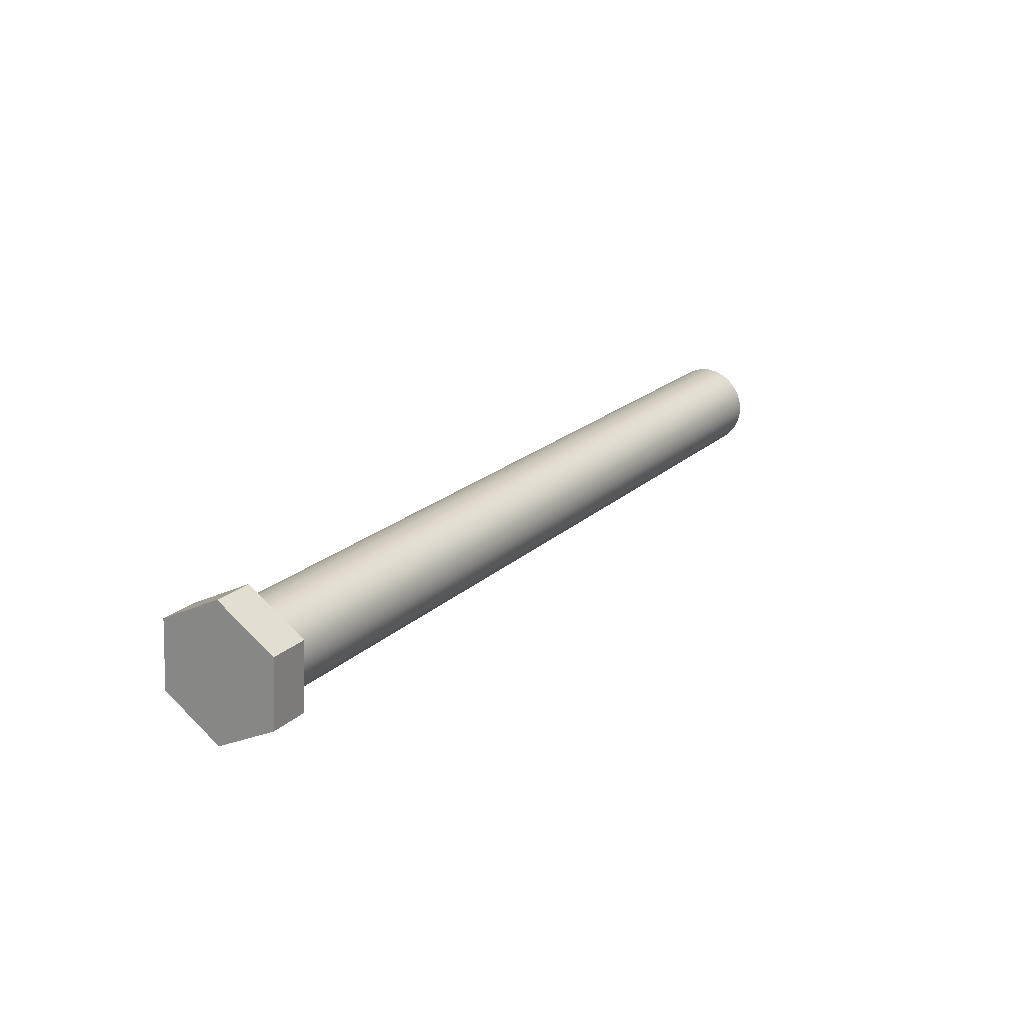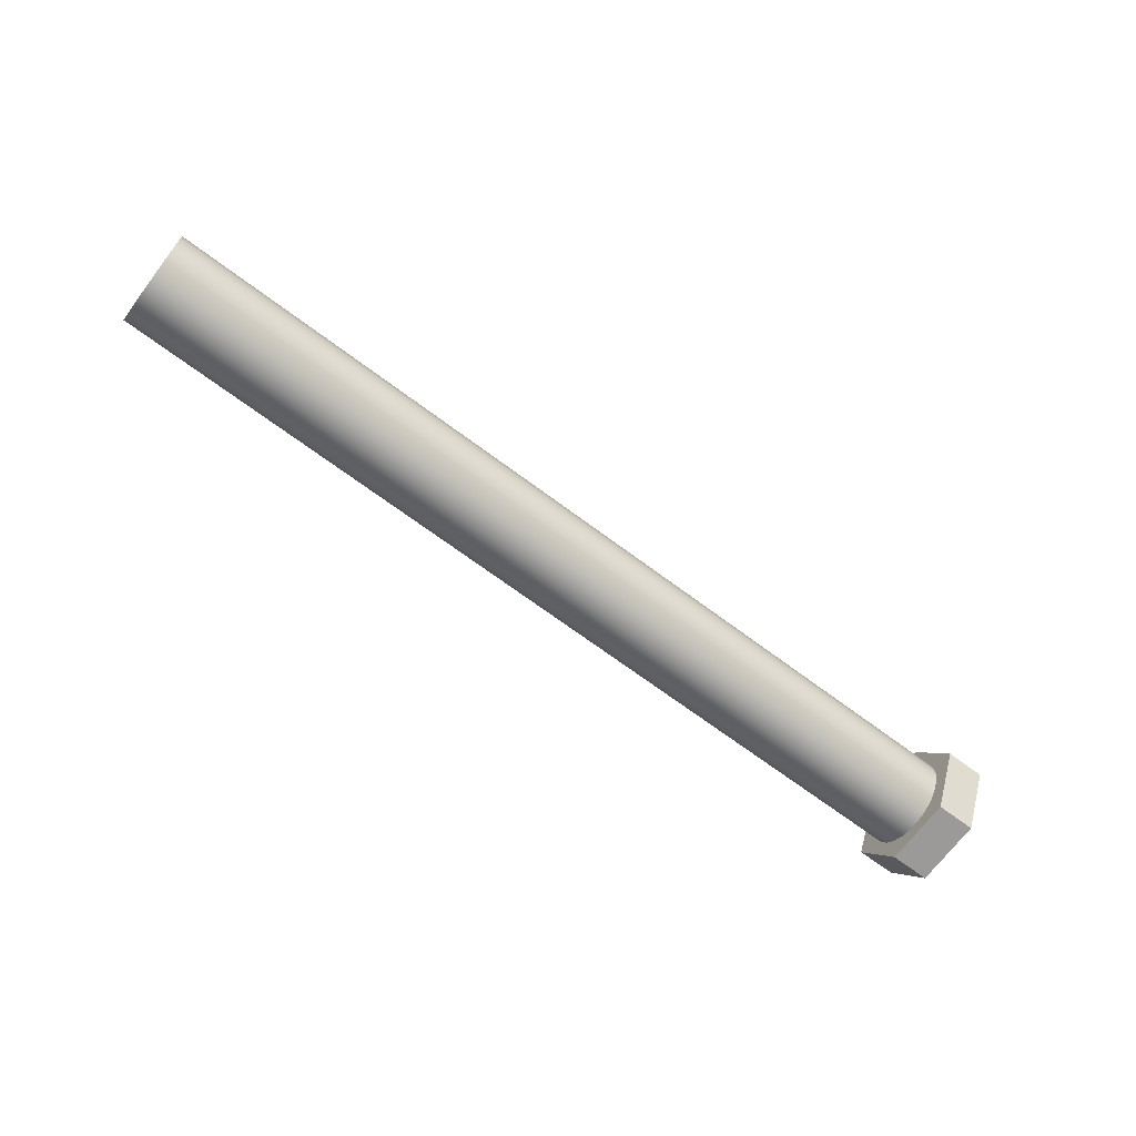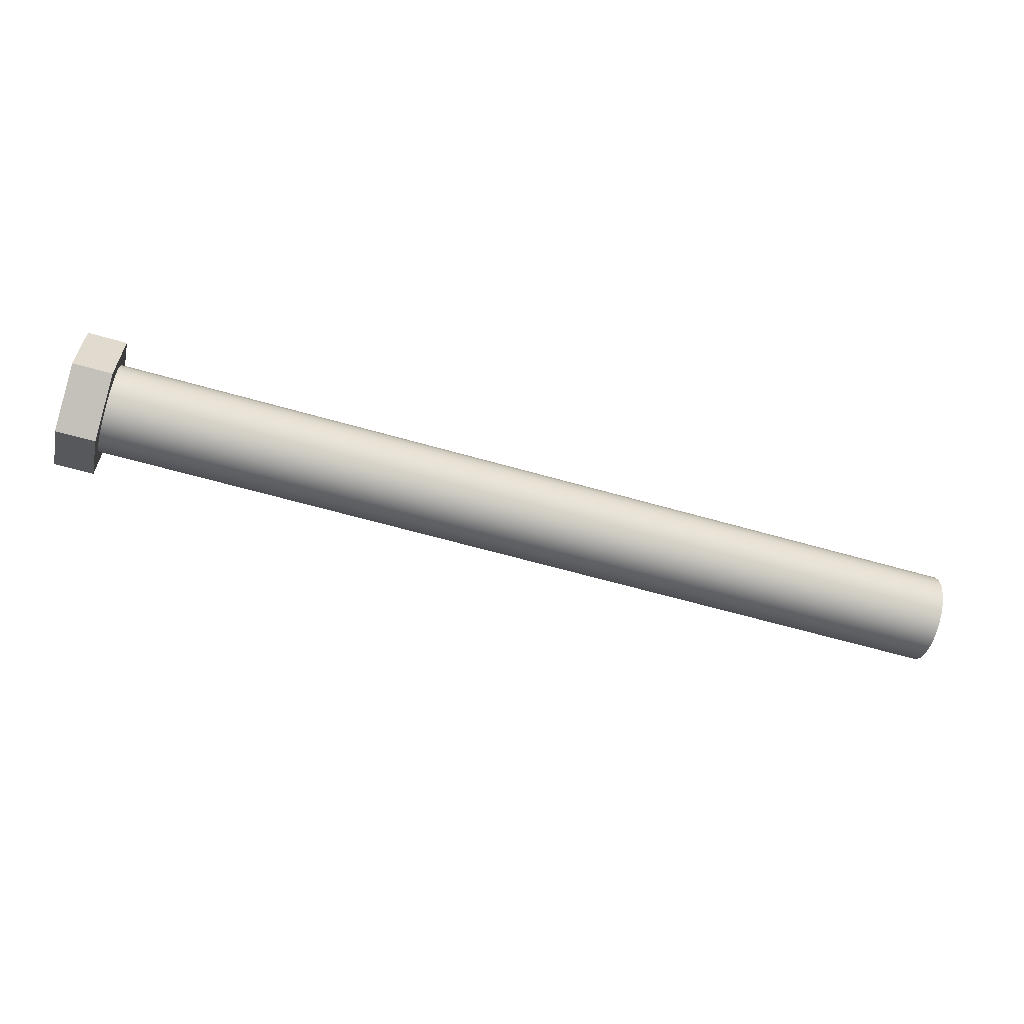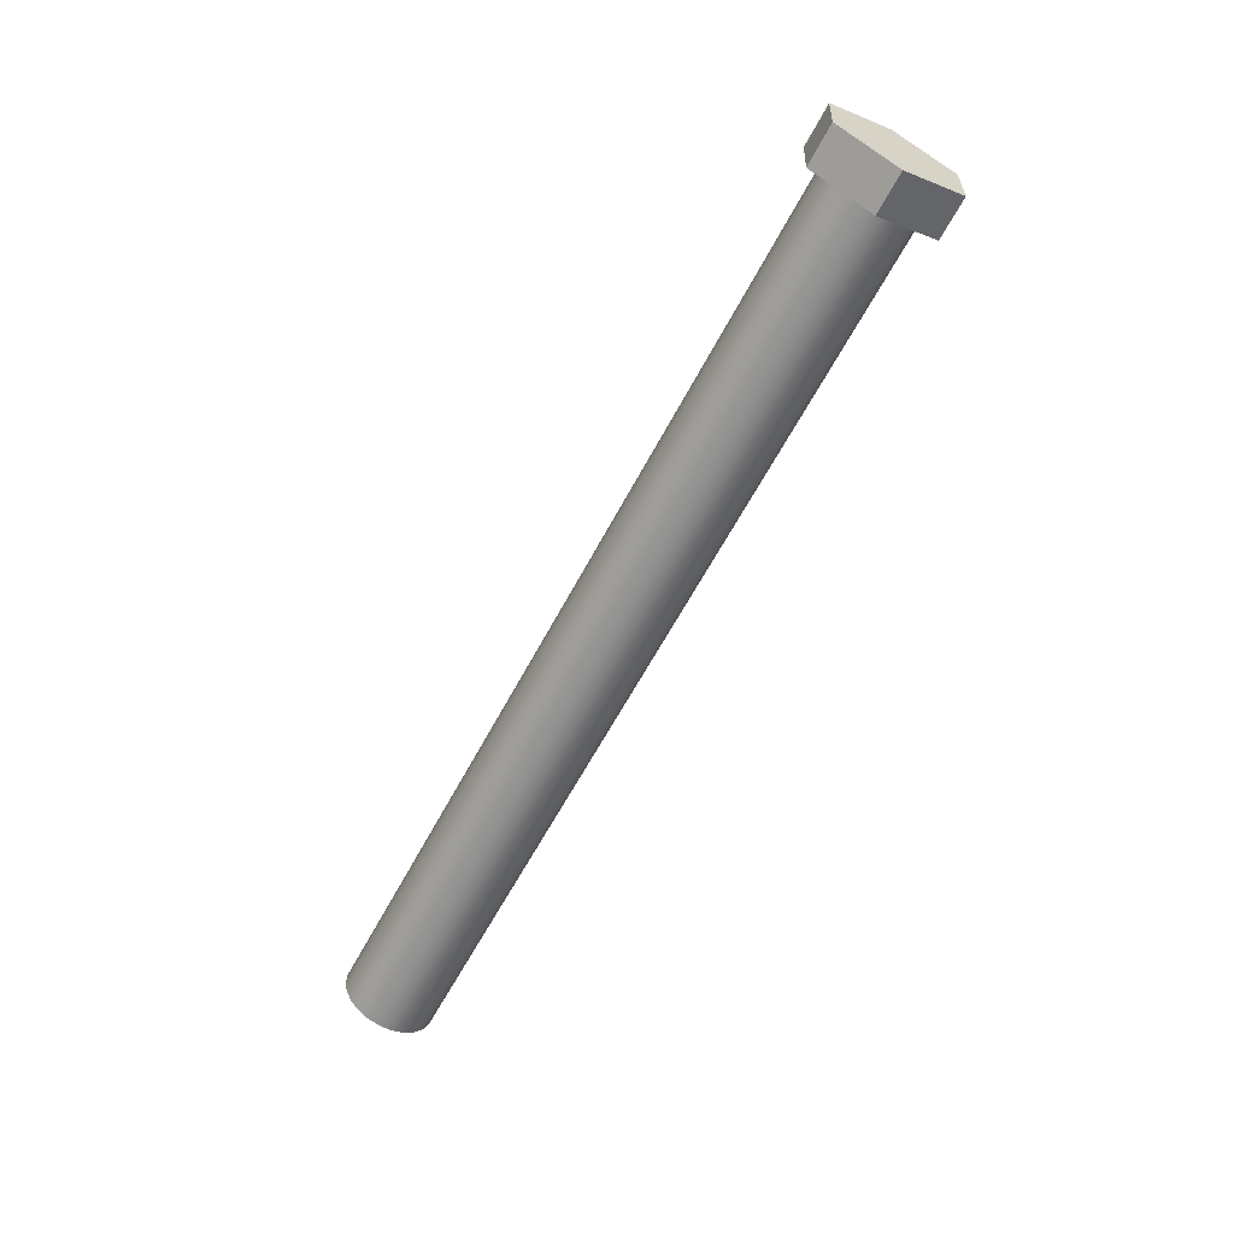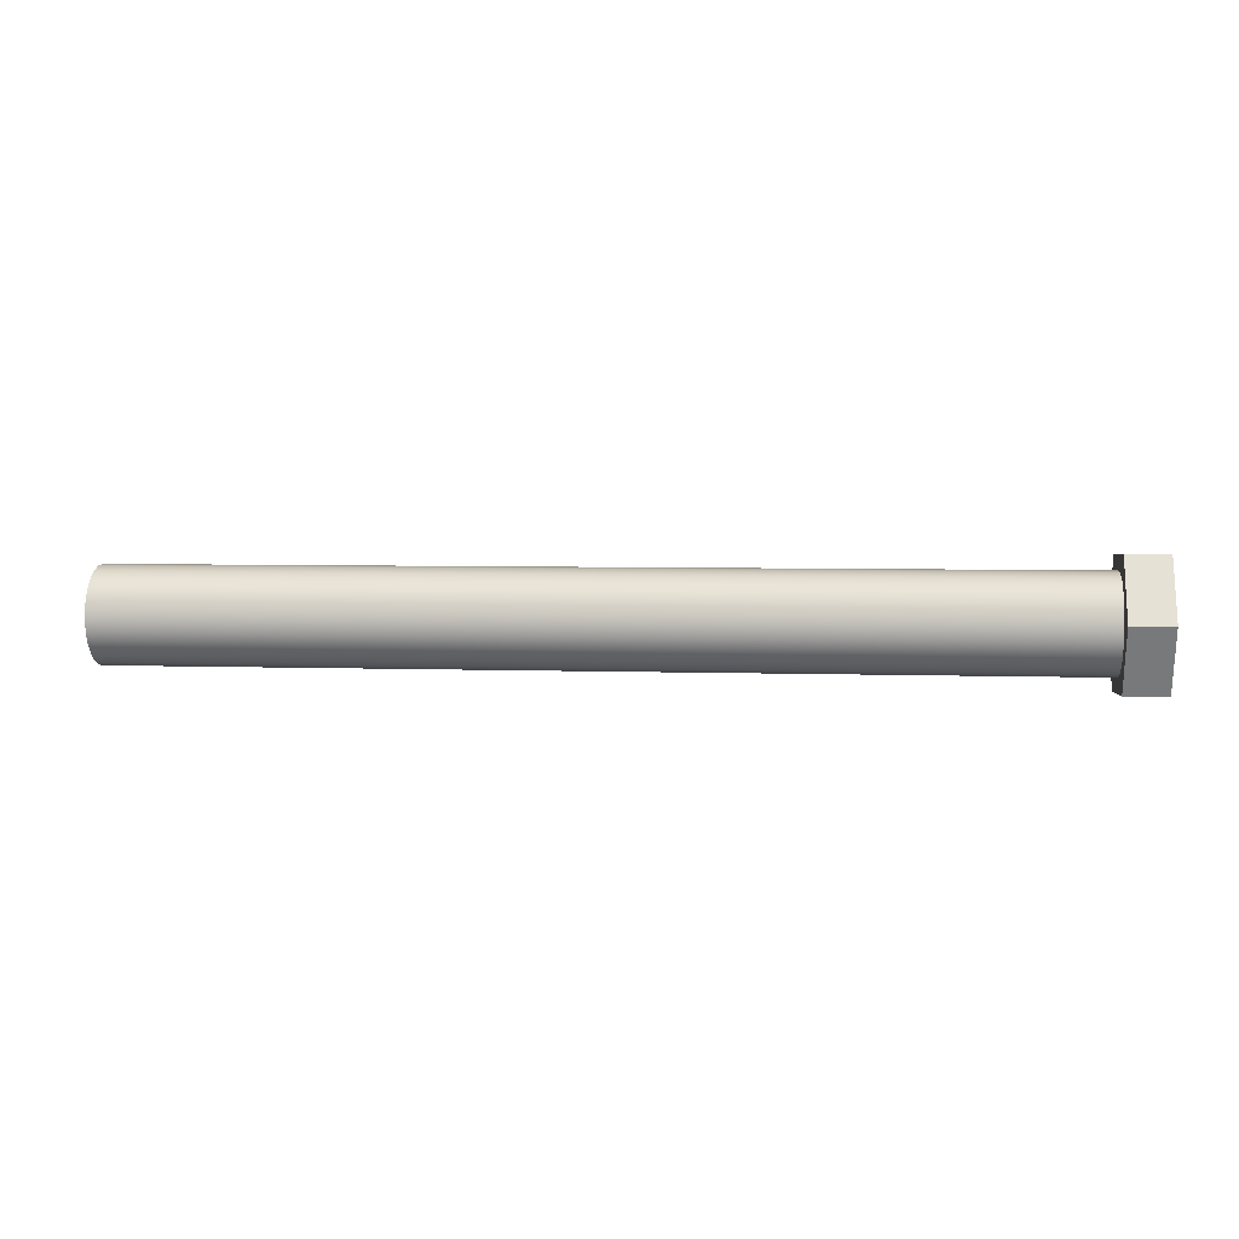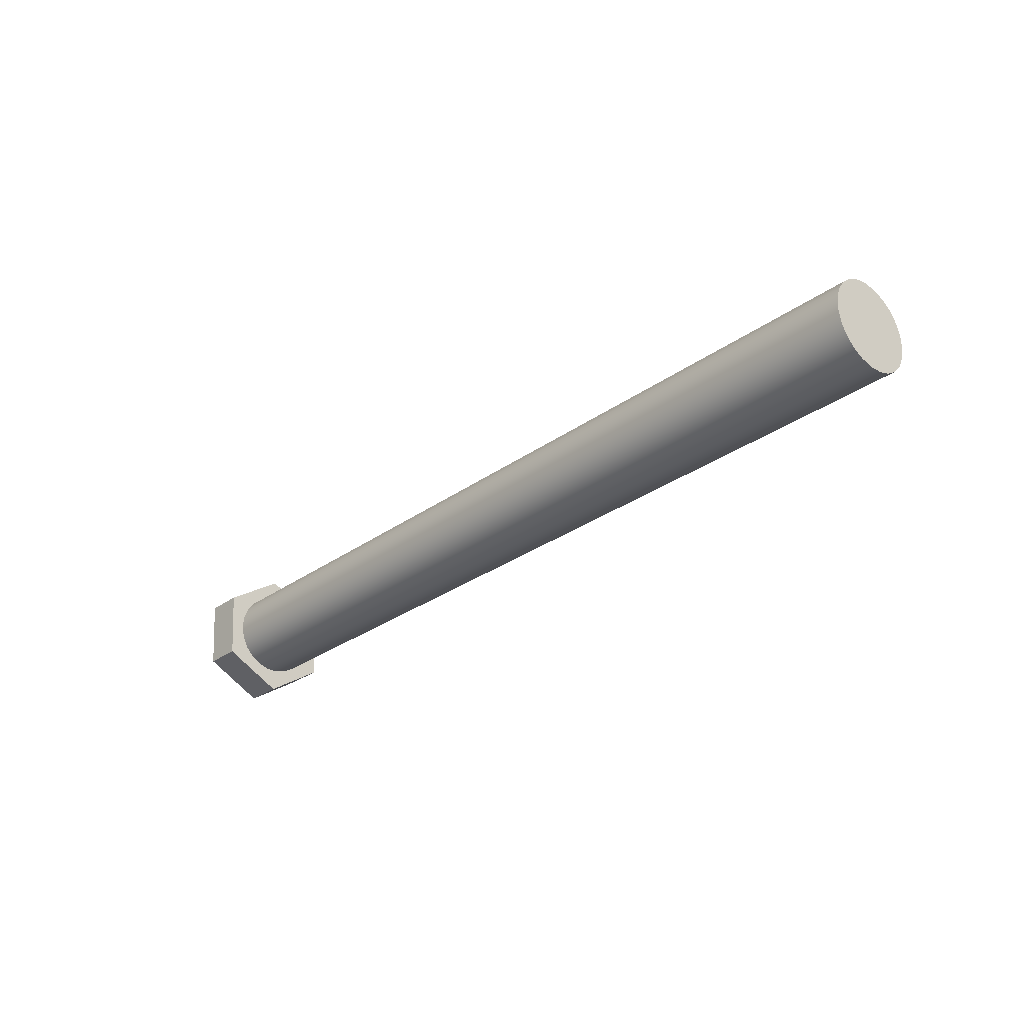
<metadata>
{"format":"obj","ext":"obj","renderer":"f3d","projection":"perspective","resolution":1024,"background":"white","views":[{"elev":20.1,"azim":121.9,"up":"+Z"},{"elev":-66.4,"azim":-37.3,"up":"+Y"},{"elev":-61.8,"azim":163.7,"up":"+Z"},{"elev":-62.8,"azim":62.0,"up":"+Z"},{"elev":4.8,"azim":6.4,"up":"+Y"},{"elev":-28.3,"azim":-132.4,"up":"+Z"}]}
</metadata>
<code>
v 7 37.93 99.72
v 7 37.47 99.48
v 6.7 37.47 99.48
v 6.7 37.93 99.72
v 7 37.47 99.48
v 7 37.04 99.77
v 6.7 37.04 99.77
v 6.7 37.47 99.48
v 7 37.53 100.5
v 7 37.96 100.2
v 6.7 37.96 100.2
v 6.7 37.53 100.5
v 7 37.04 99.77
v 7 37.07 100.3
v 6.7 37.07 100.3
v 6.7 37.04 99.77
v 6.7 37.5 100.3
v 6.7 37.59 100.3
v 6.7 37.68 100.3
v 6.7 37.75 100.2
v 6.7 37.8 100.2
v 6.7 37.84 100.1
v 6.7 37.84 99.98
v 6.7 37.82 99.89
v 6.7 37.78 99.8
v 6.7 37.72 99.73
v 6.7 37.64 99.69
v 6.7 37.55 99.66
v 6.7 37.45 99.66
v 6.7 37.36 99.69
v 6.7 37.28 99.73
v 6.7 37.22 99.8
v 6.7 37.18 99.89
v 6.7 37.16 99.98
v 6.7 37.16 100.1
v 6.7 37.2 100.2
v 6.7 37.25 100.2
v 6.7 37.32 100.3
v 6.7 37.41 100.3
v 0 37.5 100.3
v 0 37.41 100.3
v 0 37.32 100.3
v 0 37.25 100.2
v 0 37.2 100.2
v 0 37.16 100.1
v 0 37.16 99.98
v 0 37.18 99.89
v 0 37.22 99.8
v 0 37.28 99.73
v 0 37.36 99.69
v 0 37.45 99.66
v 0 37.55 99.66
v 0 37.64 99.69
v 0 37.72 99.73
v 0 37.78 99.8
v 0 37.82 99.89
v 0 37.84 99.98
v 0 37.84 100.1
v 0 37.8 100.2
v 0 37.75 100.2
v 0 37.68 100.3
v 0 37.59 100.3
v 0 37.5 100.3
v 6.7 37.5 100.3
v 0 37.5 100.3
v 0 37.59 100.3
v 0 37.68 100.3
v 0 37.75 100.2
v 0 37.8 100.2
v 0 37.84 100.1
v 0 37.84 99.98
v 0 37.82 99.89
v 0 37.78 99.8
v 0 37.72 99.73
v 0 37.64 99.69
v 0 37.55 99.66
v 0 37.45 99.66
v 0 37.36 99.69
v 0 37.28 99.73
v 0 37.22 99.8
v 0 37.18 99.89
v 0 37.16 99.98
v 0 37.16 100.1
v 0 37.2 100.2
v 0 37.25 100.2
v 0 37.32 100.3
v 0 37.41 100.3
v 7 37.47 99.48
v 7 37.93 99.72
v 7 37.96 100.2
v 7 37.53 100.5
v 7 37.07 100.3
v 7 37.04 99.77
v 6.7 37.5 100.3
v 6.7 37.41 100.3
v 6.7 37.32 100.3
v 6.7 37.25 100.2
v 6.7 37.2 100.2
v 6.7 37.16 100.1
v 6.7 37.16 99.98
v 6.7 37.18 99.89
v 6.7 37.22 99.8
v 6.7 37.28 99.73
v 6.7 37.36 99.69
v 6.7 37.45 99.66
v 6.7 37.55 99.66
v 6.7 37.64 99.69
v 6.7 37.72 99.73
v 6.7 37.78 99.8
v 6.7 37.82 99.89
v 6.7 37.84 99.98
v 6.7 37.84 100.1
v 6.7 37.8 100.2
v 6.7 37.75 100.2
v 6.7 37.68 100.3
v 6.7 37.59 100.3
v 6.7 37.93 99.72
v 6.7 37.47 99.48
v 6.7 37.04 99.77
v 6.7 37.07 100.3
v 6.7 37.53 100.5
v 6.7 37.96 100.2
v 7 37.07 100.3
v 7 37.53 100.5
v 6.7 37.53 100.5
v 6.7 37.07 100.3
v 7 37.96 100.2
v 7 37.93 99.72
v 6.7 37.93 99.72
v 6.7 37.96 100.2
f 1 2 4
f 4 2 3
f 5 6 8
f 8 6 7
f 9 10 12
f 12 10 11
f 13 14 16
f 16 14 15
f 18 62 17
f 17 62 63
f 64 40 39
f 39 40 41
f 39 41 42
f 18 19 62
f 62 19 61
f 61 19 20
f 61 20 60
f 60 20 21
f 60 21 59
f 59 21 22
f 59 22 58
f 58 22 23
f 58 23 57
f 57 23 24
f 57 24 56
f 56 24 25
f 56 25 55
f 55 25 26
f 55 26 54
f 54 26 27
f 54 27 53
f 53 27 28
f 53 28 52
f 52 28 29
f 52 29 51
f 51 29 30
f 51 30 50
f 50 30 31
f 50 31 49
f 49 31 32
f 49 32 48
f 48 32 33
f 48 33 47
f 47 33 34
f 47 34 46
f 46 34 35
f 46 35 45
f 45 35 36
f 45 36 44
f 44 36 37
f 44 37 43
f 43 37 38
f 43 38 42
f 42 38 39
f 66 76 65
f 65 76 77
f 65 77 87
f 87 77 78
f 87 78 86
f 86 78 79
f 86 79 85
f 85 79 80
f 85 80 84
f 84 80 81
f 84 81 83
f 83 81 82
f 76 66 75
f 75 66 67
f 75 67 74
f 74 67 68
f 74 68 73
f 73 68 69
f 73 69 72
f 72 69 70
f 72 70 71
f 89 91 88
f 88 91 92
f 88 92 93
f 89 90 91
f 116 94 121
f 121 94 95
f 121 95 96
f 121 96 120
f 120 96 97
f 120 97 98
f 98 99 120
f 120 99 100
f 120 100 119
f 119 100 101
f 119 101 102
f 102 103 119
f 119 103 118
f 118 103 104
f 118 104 105
f 105 106 118
f 118 106 107
f 118 107 117
f 117 107 108
f 117 108 109
f 109 110 117
f 117 110 111
f 117 111 122
f 122 111 112
f 122 112 113
f 113 114 122
f 122 114 115
f 122 115 121
f 121 115 116
f 123 124 126
f 126 124 125
f 127 128 130
f 130 128 129

</code>
